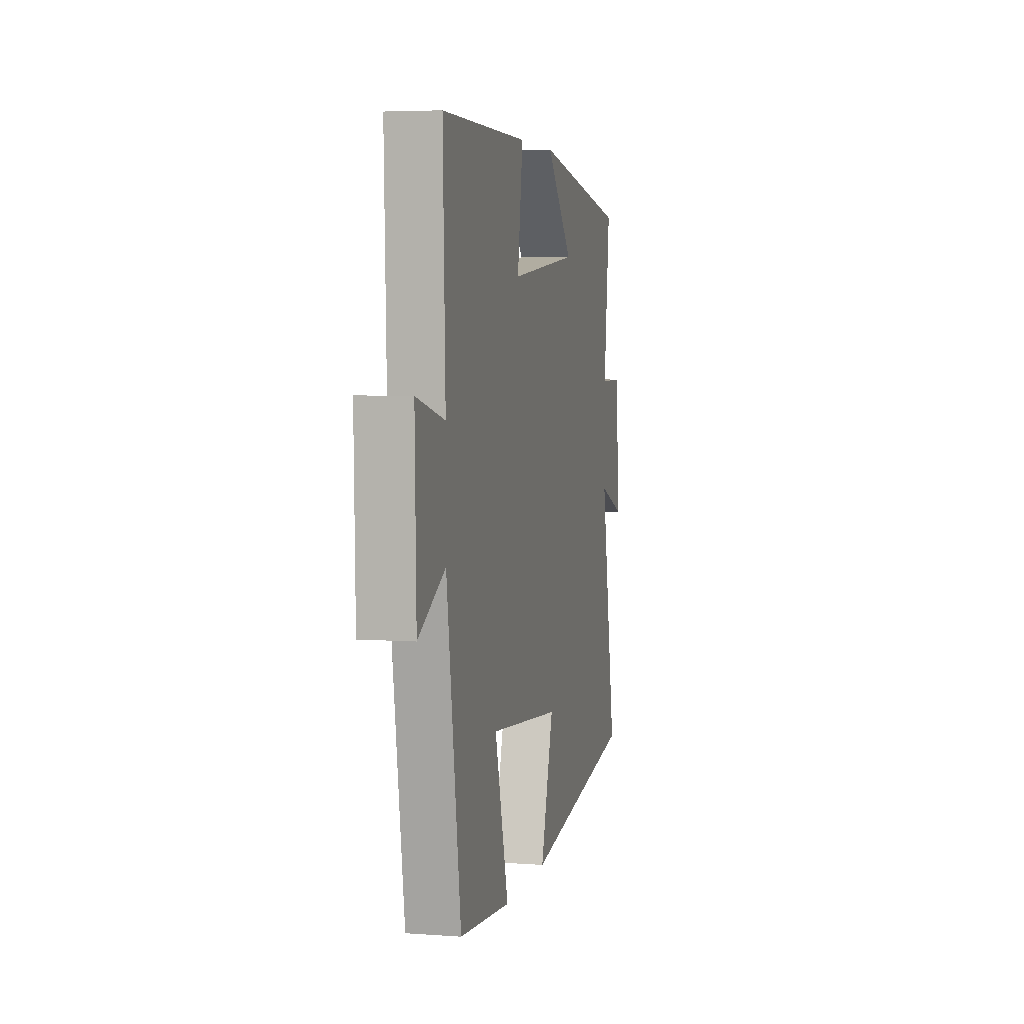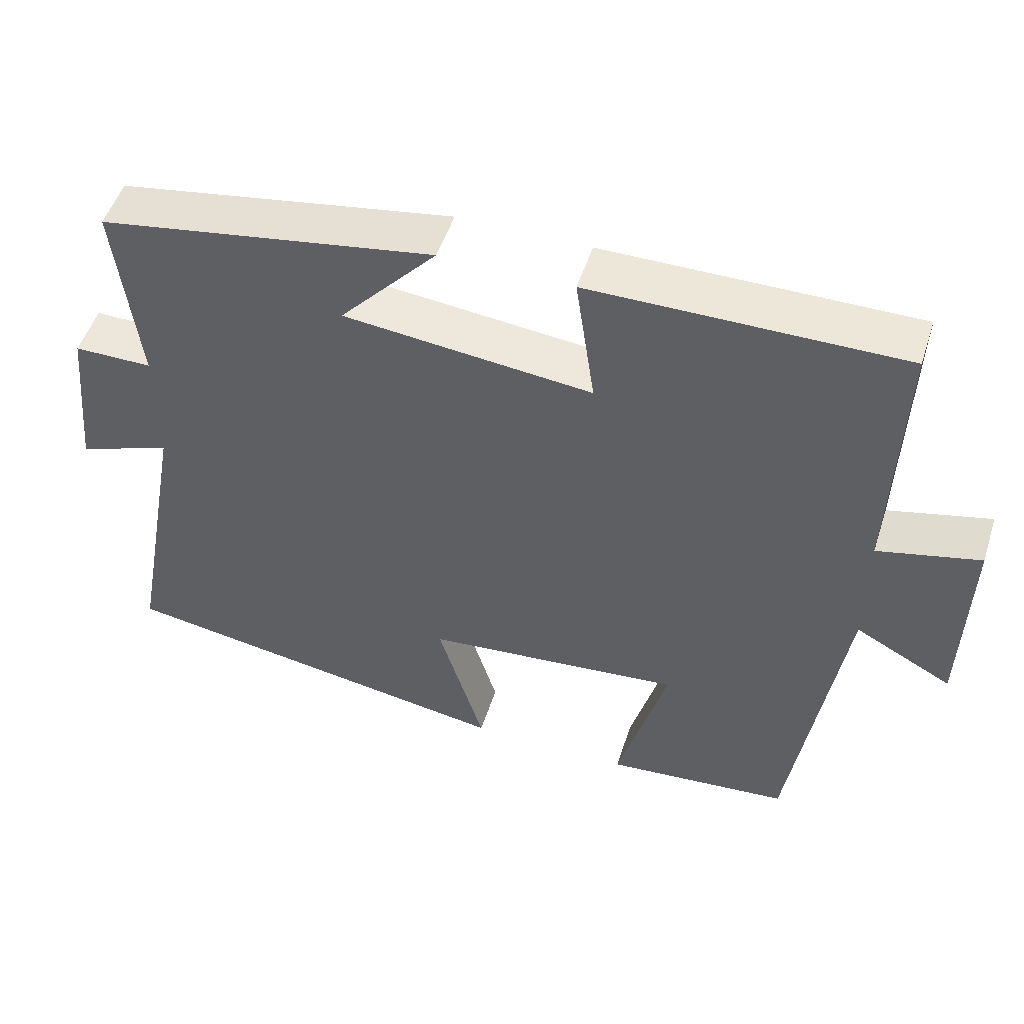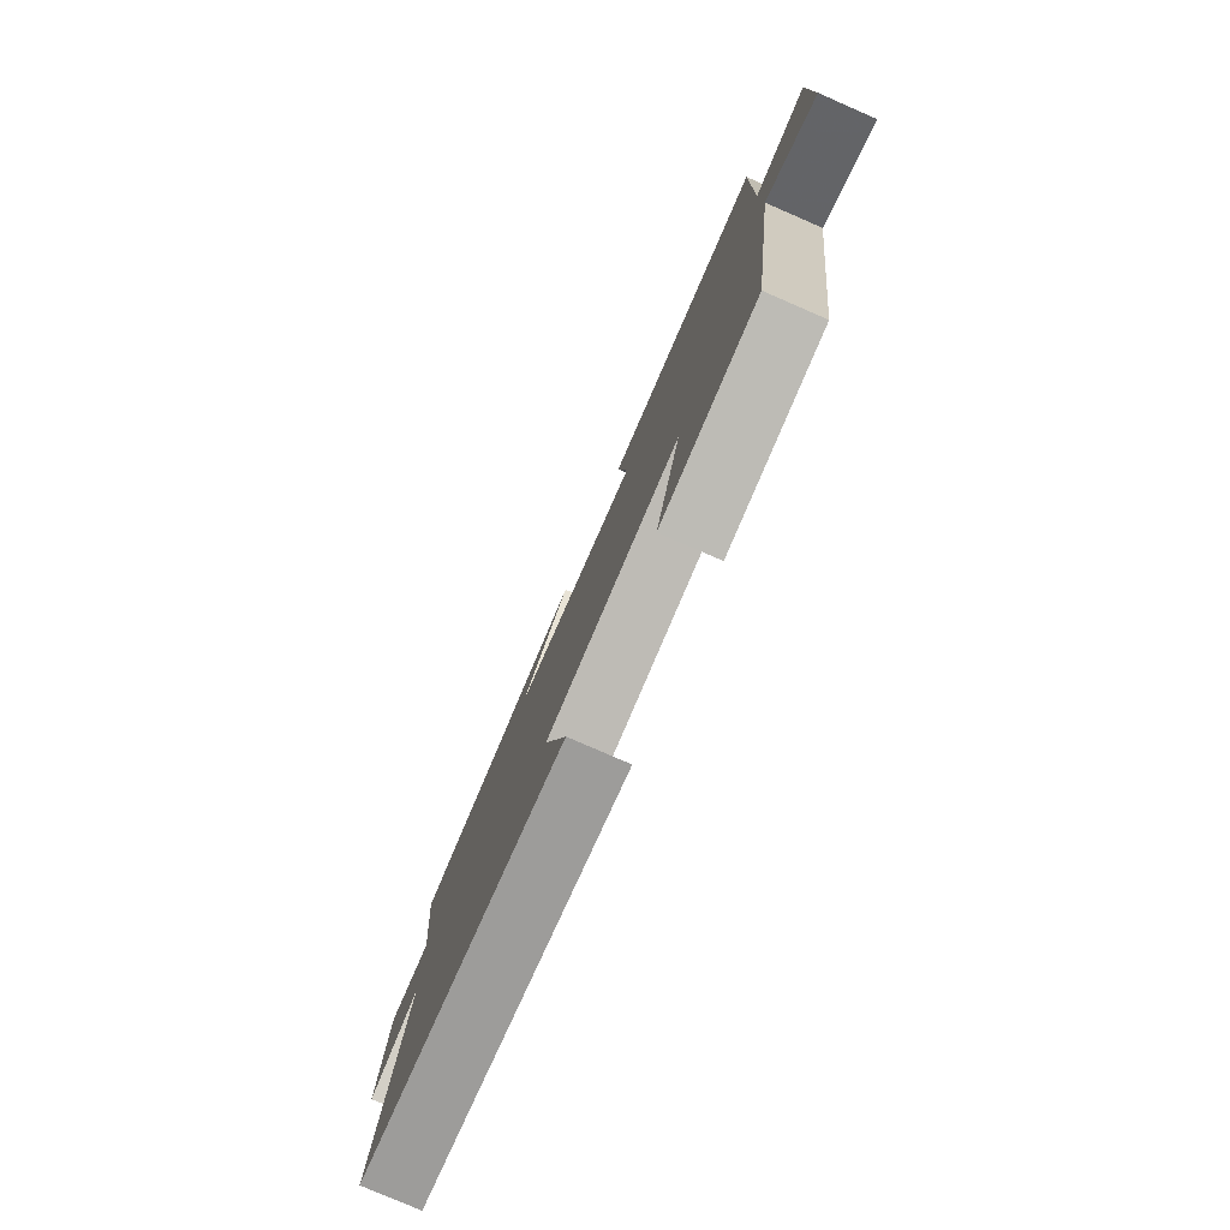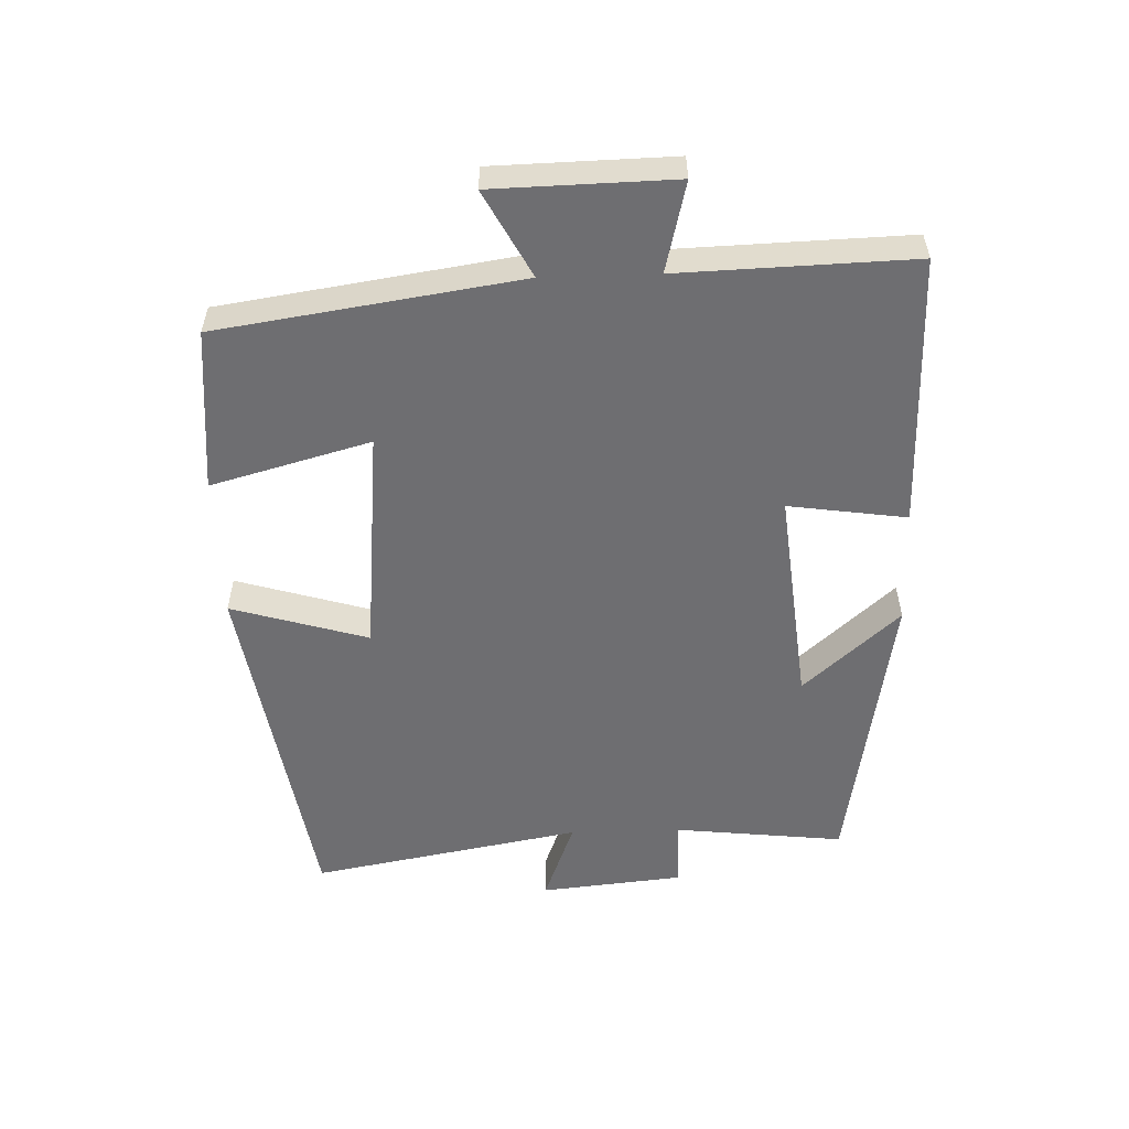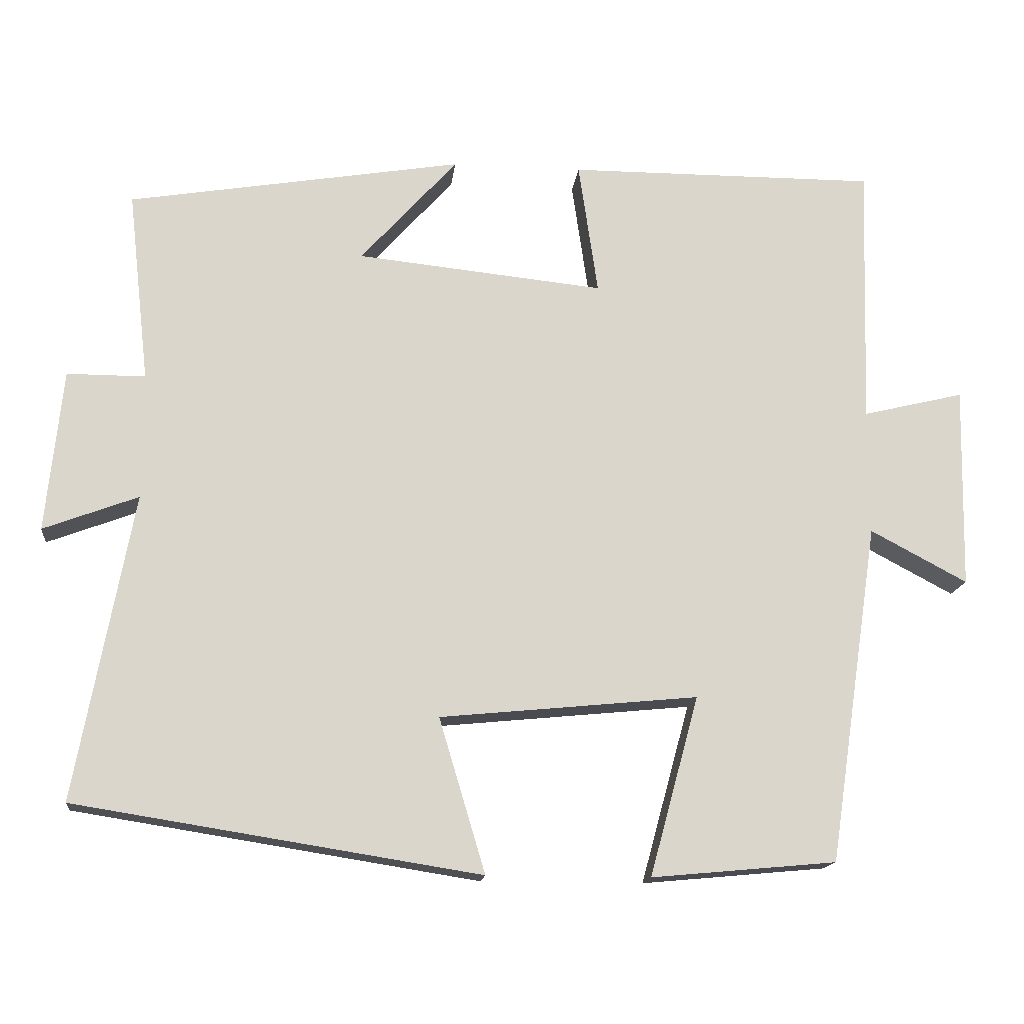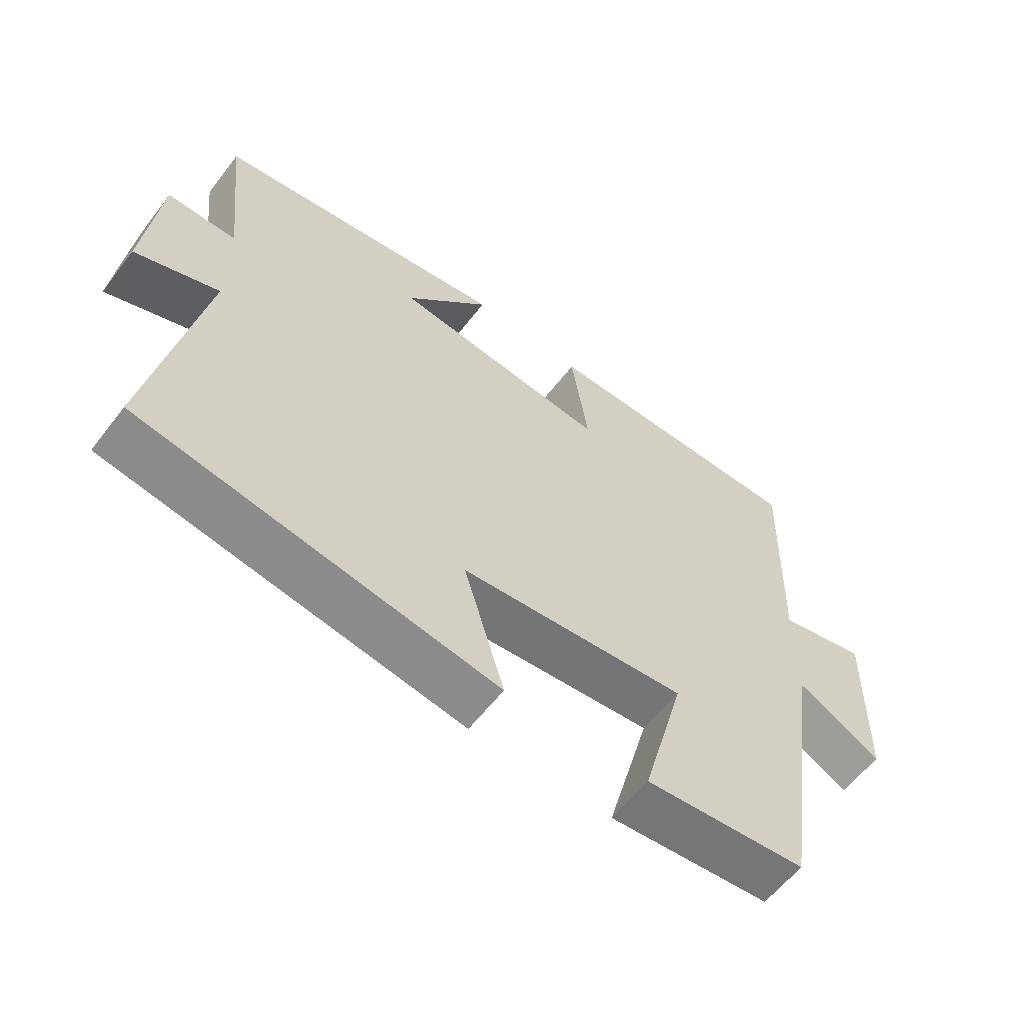
<metadata>
{"format":"obj","ext":"obj","renderer":"f3d","projection":"perspective","resolution":1024,"background":"white","views":[{"elev":4.9,"azim":-77.1,"up":"+Z"},{"elev":50.9,"azim":-162.3,"up":"+Z"},{"elev":-78.9,"azim":-113.5,"up":"+Z"},{"elev":-54.4,"azim":-88.1,"up":"+Y"},{"elev":-15.6,"azim":173.8,"up":"+Z"},{"elev":-59.6,"azim":142.5,"up":"+Z"}]}
</metadata>
<code>
v 0.529 0.07 0.425
v 0.5 0.07 0.167
v 0.605 0.07 0.167
v 0.627 0.07 -0.051
v 0.5 0.07 -0.003
v 0.576 0.07 -0.414
v 0.034 0.07 -0.5
v 0.096 0.07 -0.293
v -0.25 0.07 -0.259
v -0.184 0.07 -0.5
v -0.432 0.07 -0.477
v -0.5 0.07 -0.021
v -0.63 0.07 -0.09
v -0.636 0.07 0.182
v -0.5 0.07 0.149
v -0.511 0.07 0.502
v -0.096 0.07 0.5
v -0.122 0.07 0.321
v 0.21 0.07 0.355
v 0.08 0.07 0.5
v 0.529 0 0.425
v 0.5 0 0.167
v 0.605 0 0.167
v 0.627 0 -0.051
v 0.5 0 -0.003
v 0.576 0 -0.414
v 0.034 0 -0.5
v 0.096 0 -0.293
v -0.25 0 -0.259
v -0.184 0 -0.5
v -0.432 0 -0.477
v -0.5 0 -0.021
v -0.63 0 -0.09
v -0.636 0 0.182
v -0.5 0 0.149
v -0.511 0 0.502
v -0.096 0 0.5
v -0.122 0 0.321
v 0.21 0 0.355
v 0.08 0 0.5
f 19 20 1 2
f 18 19 2
f 15 16 17 18
f 15 18 2
f 12 13 14 15
f 11 12 15
f 10 11 15
f 9 10 15
f 15 2 3
f 9 15 3
f 8 9 3
f 5 6 7 8
f 5 8 3
f 3 4 5
f 22 21 40 39
f 22 39 38
f 38 37 36 35
f 22 38 35
f 35 34 33 32
f 35 32 31
f 35 31 30
f 35 30 29
f 23 22 35
f 23 35 29
f 23 29 28
f 28 27 26 25
f 23 28 25
f 25 24 23
f 1 21 22 2
f 2 22 23 3
f 3 23 24 4
f 4 24 25 5
f 5 25 26 6
f 6 26 27 7
f 7 27 28 8
f 8 28 29 9
f 9 29 30 10
f 10 30 31 11
f 11 31 32 12
f 12 32 33 13
f 13 33 34 14
f 14 34 35 15
f 15 35 36 16
f 16 36 37 17
f 17 37 38 18
f 18 38 39 19
f 19 39 40 20
f 20 40 21 1

</code>
